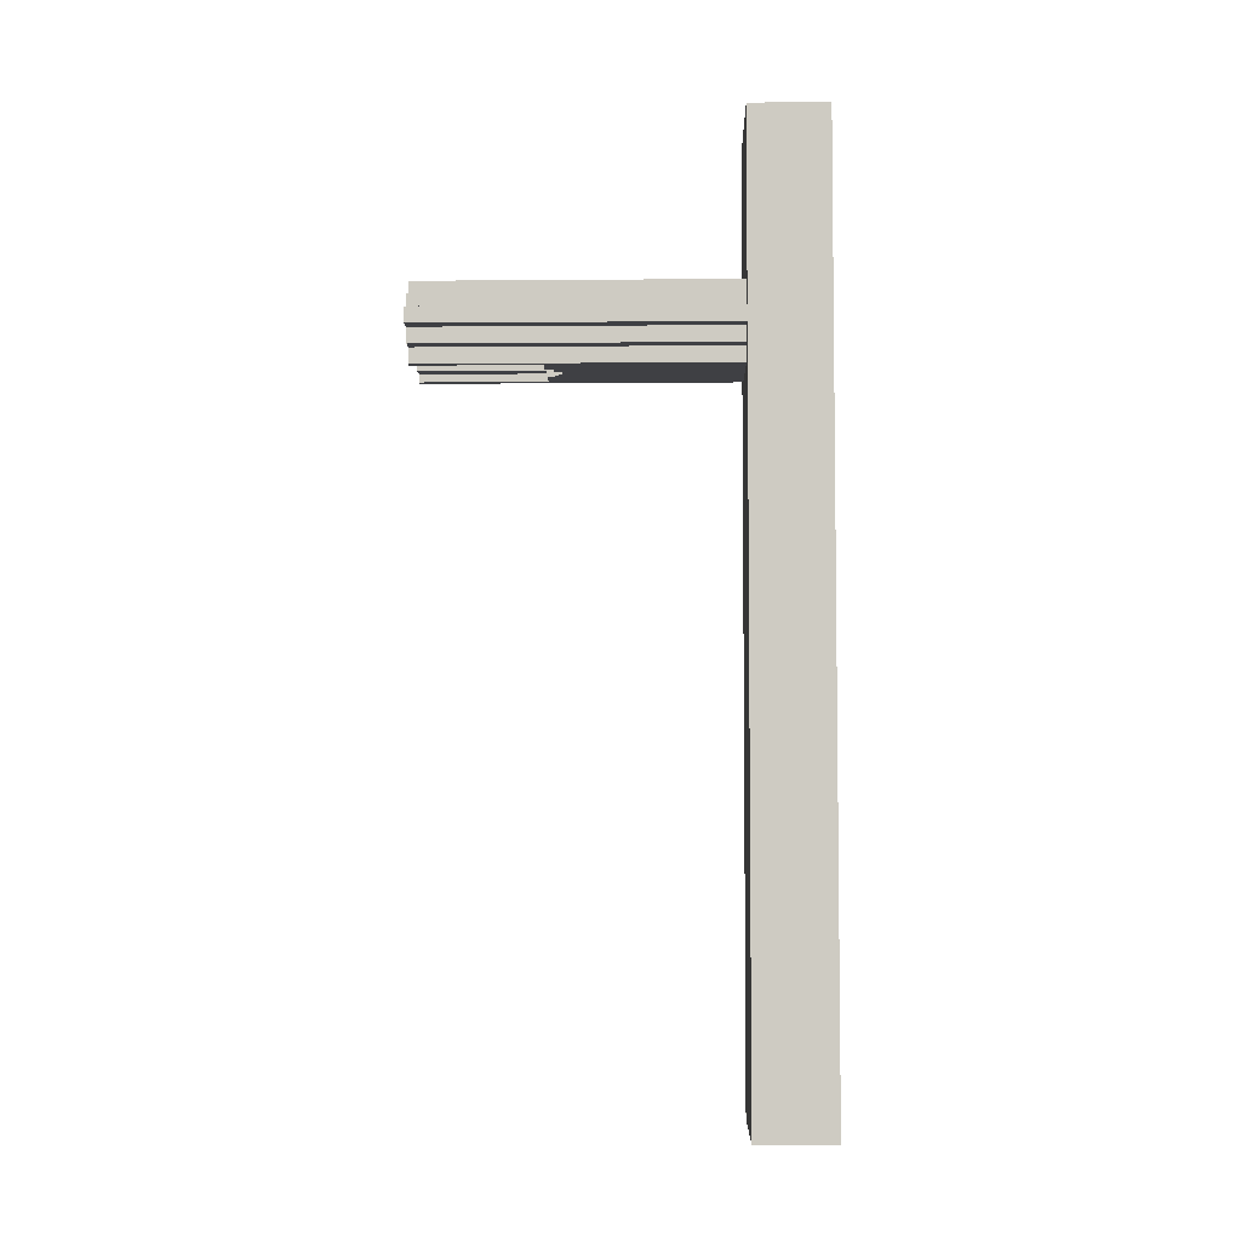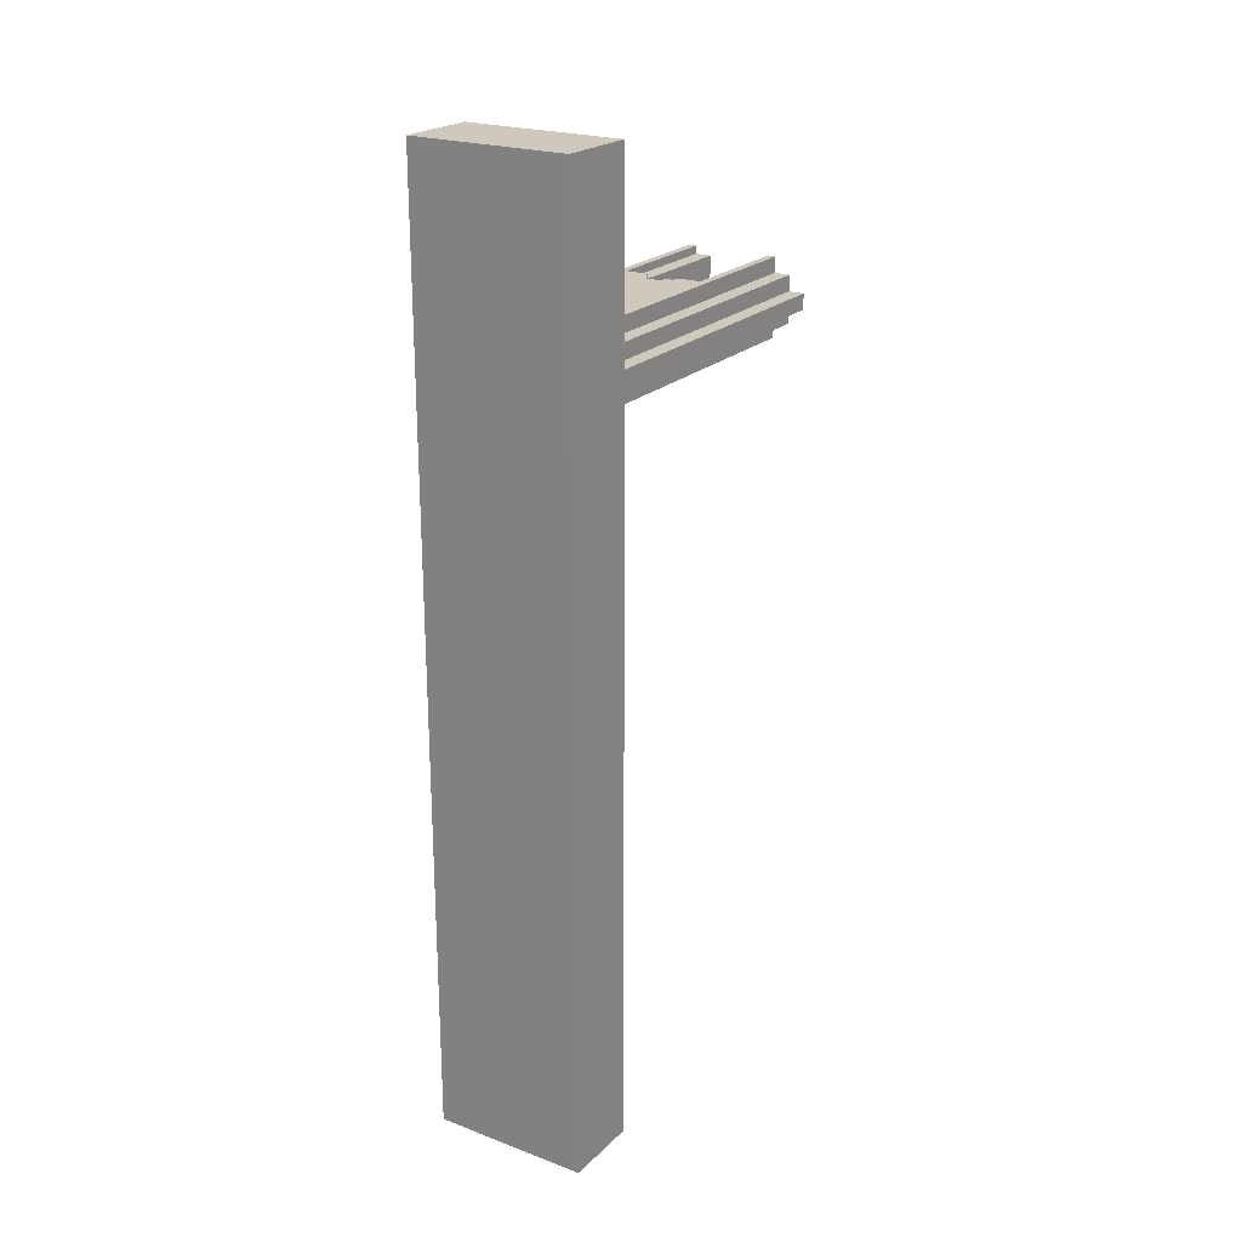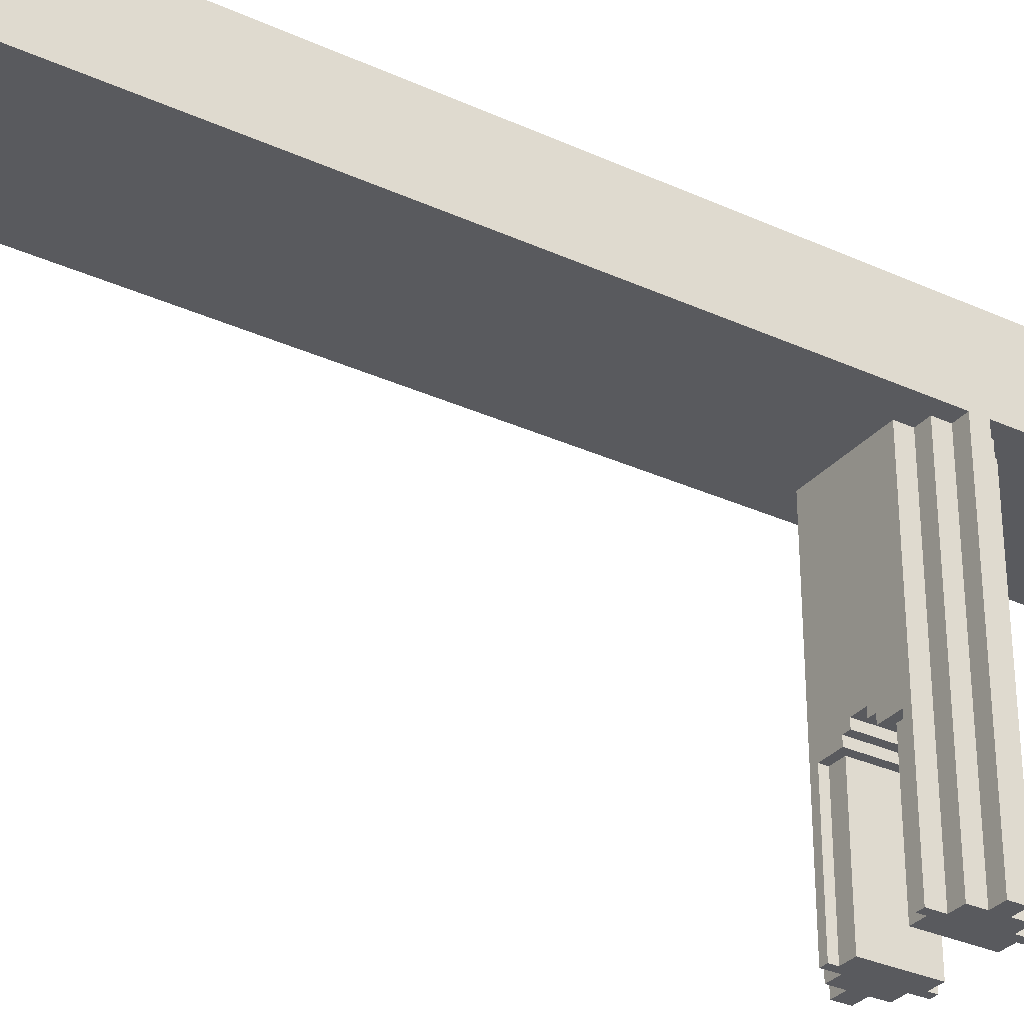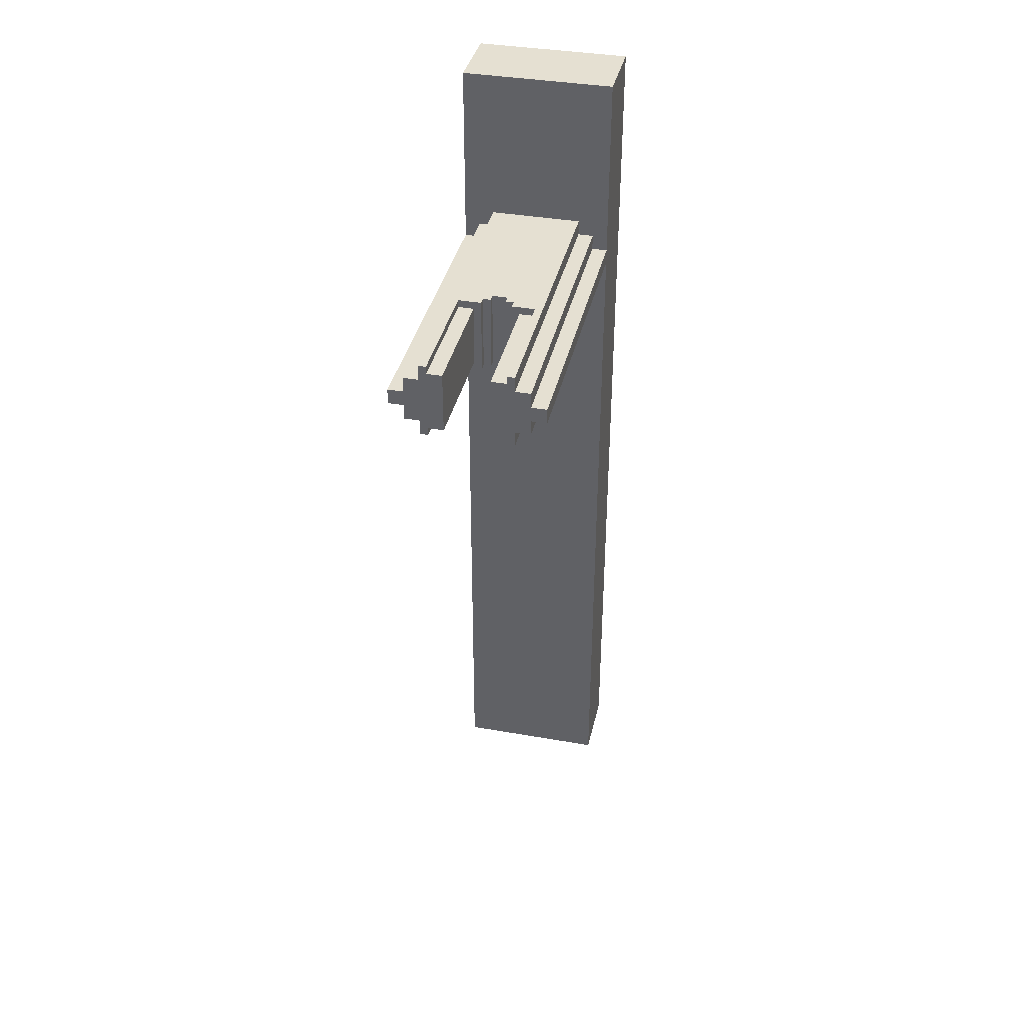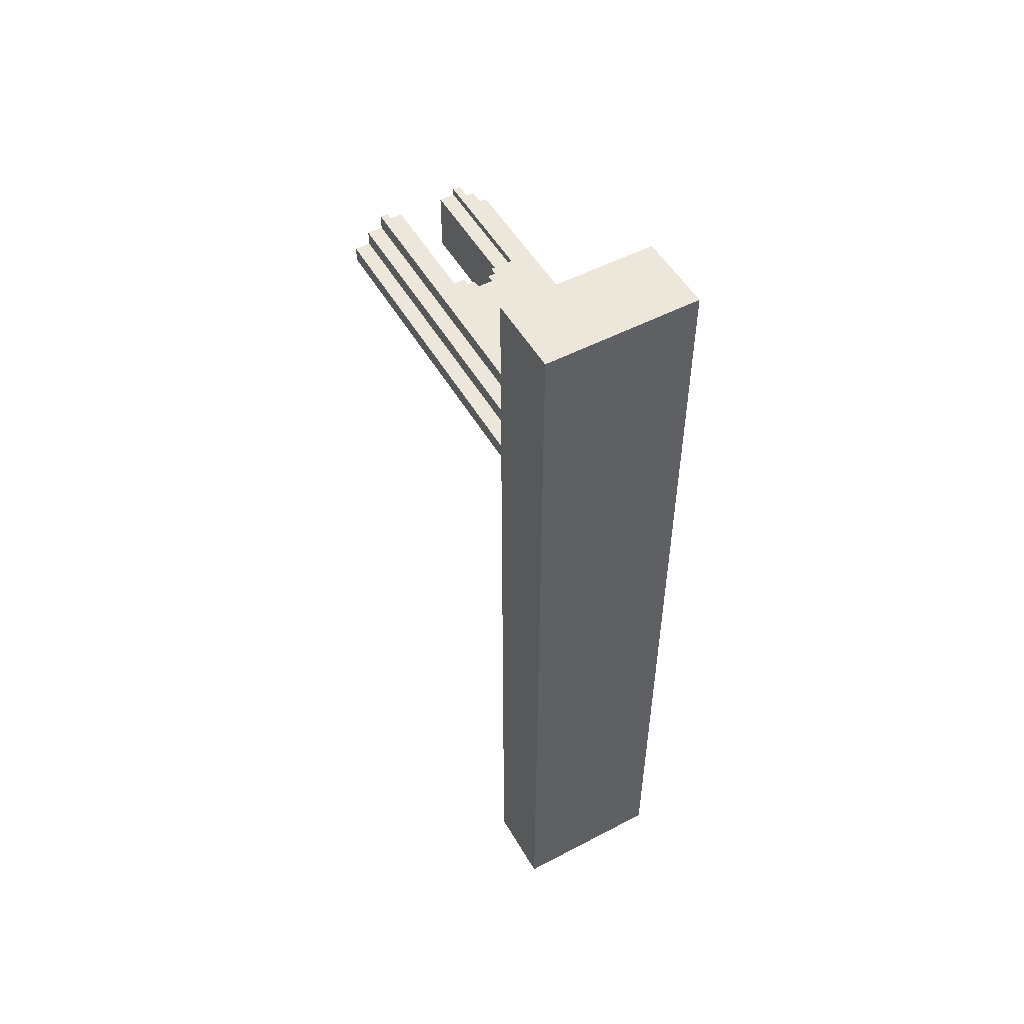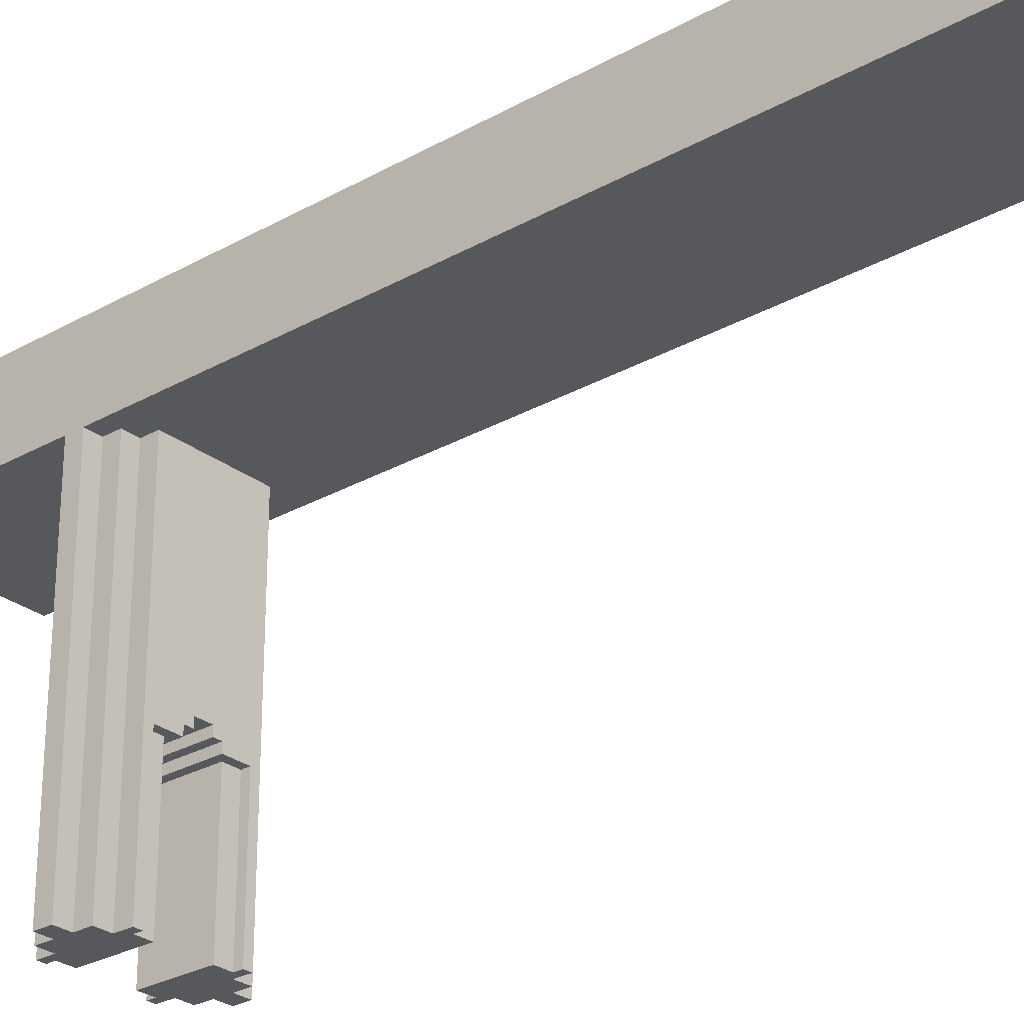
<metadata>
{"format":"obj","ext":"obj","renderer":"f3d","projection":"perspective","resolution":1024,"background":"white","views":[{"elev":-5.0,"azim":91.5,"up":"+Z"},{"elev":22.4,"azim":-147.4,"up":"+Z"},{"elev":-31.5,"azim":-123.0,"up":"+Y"},{"elev":37.6,"azim":12.7,"up":"+Z"},{"elev":51.9,"azim":150.5,"up":"+Z"},{"elev":-27.9,"azim":130.8,"up":"+Y"}]}
</metadata>
<code>
o Untitled
v -1 -0.5 3.6
v -1 -0.5 3.4
v -1 3.5 6
v -1 3.5 3.6
v -1 3.5 3.4
v -1 3.5 -6
v -1 4.5 6
v -1 4.5 -6
v -0.8 -0.5 3.8
v -0.8 -0.5 3.6
v -0.8 -0.5 3.4
v -0.8 -0.5 3.2
v -0.8 3.5 3.8
v -0.8 3.5 3.6
v -0.8 3.5 3.4
v -0.8 3.5 3.2
v -0.6 -0.5 4
v -0.6 -0.5 3.8
v -0.6 -0.5 3.2
v -0.6 -0.5 3
v -0.6 3.5 4
v -0.6 3.5 3.8
v -0.6 3.5 3.2
v -0.6 3.5 3
v -0.4 -0.4 3.7
v -0.4 -0.4 3.6
v -0.4 1.4 3.7
v -0.4 1.4 3.6
v 0.1 1.2 4
v 0.1 1.2 3
v 0.1 1.3 4
v 0.1 1.3 3
v 0.2 1.1 4
v 0.2 1.1 3
v 0.2 1.2 4
v 0.2 1.2 3
v 0.3 -0.5 3.9
v 0.3 -0.5 3.1
v 0.3 1.1 3.9
v 0.3 1.1 3.1
v 0.5 -0.5 4
v 0.5 -0.5 3.9
v 0.5 -0.5 3.1
v 0.5 -0.5 3
v 0.5 1.1 4
v 0.5 1.1 3.9
v 0.5 1.1 3.1
v 0.5 1.1 3
v 0.7 -0.4 3.7
v 0.7 -0.4 3.6
v 0.7 -0.4 3.4
v 0.7 -0.4 3.3
v 0.7 3.5 3.7
v 0.7 3.5 3.6
v 0.7 3.5 3.4
v 0.7 3.5 3.3
v -0.7 -0.4 3.7
v -0.7 -0.4 3.6
v -0.7 3.5 3.7
v -0.7 3.5 3.6
v -0.5 -0.5 4
v -0.5 -0.5 3.9
v -0.5 -0.5 3.1
v -0.5 -0.5 3
v -0.5 1.1 4
v -0.5 1.1 3.9
v -0.5 1.1 3.1
v -0.5 1.1 3
v -0.3 -0.5 3.9
v -0.3 -0.5 3.1
v -0.3 1.1 3.9
v -0.3 1.1 3.1
v -0.2 1.1 4
v -0.2 1.1 3
v -0.2 1.2 4
v -0.2 1.2 3
v -0.1 1.2 4
v -0.1 1.2 3
v -0.1 1.3 4
v -0.1 1.3 3
v 0.1 1.3 3.7
v 0.1 1.3 3.6
v 0.1 1.4 3.7
v 0.1 1.4 3.6
v 0.4 -0.4 3.7
v 0.4 -0.4 3.6
v 0.4 1.3 3.7
v 0.4 1.3 3.6
v 0.6 -0.5 4
v 0.6 -0.5 3.8
v 0.6 -0.5 3.2
v 0.6 -0.5 3
v 0.6 -0.4 3.4
v 0.6 -0.4 3.3
v 0.6 3.5 4
v 0.6 3.5 3.8
v 0.6 3.5 3.4
v 0.6 3.5 3.3
v 0.6 3.5 3.2
v 0.6 3.5 3
v 0.8 -0.5 3.8
v 0.8 -0.5 3.6
v 0.8 -0.5 3.4
v 0.8 -0.5 3.2
v 0.8 3.5 3.8
v 0.8 3.5 3.6
v 0.8 3.5 3.4
v 0.8 3.5 3.2
v 1 -0.5 3.6
v 1 -0.5 3.4
v 1 3.5 6
v 1 3.5 3.6
v 1 3.5 3.4
v 1 3.5 -6
v 1 4.5 6
v 1 4.5 -6
v -1 3.5 6
v -1 4.5 6
v 1 3.5 6
v 1 4.5 6
v -0.6 -0.5 4
v -0.6 3.5 4
v -0.5 -0.5 4
v -0.5 1.1 4
v -0.2 1.1 4
v -0.2 1.2 4
v -0.1 1.2 4
v -0.1 1.3 4
v 0.1 1.2 4
v 0.1 1.3 4
v 0.2 1.1 4
v 0.2 1.2 4
v 0.5 -0.5 4
v 0.5 1.1 4
v 0.6 -0.5 4
v 0.6 3.5 4
v -0.5 -0.5 3.9
v -0.5 1.1 3.9
v -0.3 -0.5 3.9
v -0.3 1.1 3.9
v 0.3 -0.5 3.9
v 0.3 1.1 3.9
v 0.5 -0.5 3.9
v 0.5 1.1 3.9
v -0.8 -0.5 3.8
v -0.8 3.5 3.8
v -0.6 -0.5 3.8
v -0.6 3.5 3.8
v 0.6 -0.5 3.8
v 0.6 3.5 3.8
v 0.8 -0.5 3.8
v 0.8 3.5 3.8
v -1 -0.5 3.6
v -1 3.5 3.6
v -0.8 -0.5 3.6
v -0.8 3.5 3.6
v -0.7 -0.4 3.6
v -0.7 3.5 3.6
v -0.4 -0.4 3.6
v -0.4 1.4 3.6
v 0.1 1.3 3.6
v 0.1 1.4 3.6
v 0.4 -0.4 3.6
v 0.4 1.3 3.6
v 0.7 -0.4 3.6
v 0.7 3.5 3.6
v 0.8 -0.5 3.6
v 0.8 3.5 3.6
v 1 -0.5 3.6
v 1 3.5 3.6
v 0.6 -0.4 3.3
v 0.6 3.5 3.3
v 0.7 -0.4 3.3
v 0.7 3.5 3.3
v -0.7 -0.4 3.7
v -0.7 3.5 3.7
v -0.4 -0.4 3.7
v -0.4 1.4 3.7
v 0.1 1.3 3.7
v 0.1 1.4 3.7
v 0.4 -0.4 3.7
v 0.4 1.3 3.7
v 0.7 -0.4 3.7
v 0.7 3.5 3.7
v -1 -0.5 3.4
v -1 3.5 3.4
v -0.8 -0.5 3.4
v -0.8 3.5 3.4
v 0.6 -0.4 3.4
v 0.6 3.5 3.4
v 0.7 -0.4 3.4
v 0.7 3.5 3.4
v 0.8 -0.5 3.4
v 0.8 3.5 3.4
v 1 -0.5 3.4
v 1 3.5 3.4
v -0.8 -0.5 3.2
v -0.8 3.5 3.2
v -0.6 -0.5 3.2
v -0.6 3.5 3.2
v 0.6 -0.5 3.2
v 0.6 3.5 3.2
v 0.8 -0.5 3.2
v 0.8 3.5 3.2
v -0.5 -0.5 3.1
v -0.5 1.1 3.1
v -0.3 -0.5 3.1
v -0.3 1.1 3.1
v 0.3 -0.5 3.1
v 0.3 1.1 3.1
v 0.5 -0.5 3.1
v 0.5 1.1 3.1
v -0.6 -0.5 3
v -0.6 3.5 3
v -0.5 -0.5 3
v -0.5 1.1 3
v -0.2 1.1 3
v -0.2 1.2 3
v -0.1 1.2 3
v -0.1 1.3 3
v 0.1 1.2 3
v 0.1 1.3 3
v 0.2 1.1 3
v 0.2 1.2 3
v 0.5 -0.5 3
v 0.5 1.1 3
v 0.6 -0.5 3
v 0.6 3.5 3
v -1 3.5 -6
v -1 4.5 -6
v 1 3.5 -6
v 1 4.5 -6
v -0.6 -0.5 4
v -0.5 -0.5 4
v 0.5 -0.5 4
v 0.6 -0.5 4
v -0.5 -0.5 3.9
v -0.3 -0.5 3.9
v 0.3 -0.5 3.9
v 0.5 -0.5 3.9
v -0.8 -0.5 3.8
v -0.6 -0.5 3.8
v 0.6 -0.5 3.8
v 0.8 -0.5 3.8
v -1 -0.5 3.6
v -0.8 -0.5 3.6
v 0.8 -0.5 3.6
v 1 -0.5 3.6
v -1 -0.5 3.4
v -0.8 -0.5 3.4
v 0.8 -0.5 3.4
v 1 -0.5 3.4
v -0.8 -0.5 3.2
v -0.6 -0.5 3.2
v 0.6 -0.5 3.2
v 0.8 -0.5 3.2
v -0.5 -0.5 3.1
v -0.3 -0.5 3.1
v 0.3 -0.5 3.1
v 0.5 -0.5 3.1
v -0.6 -0.5 3
v -0.5 -0.5 3
v 0.5 -0.5 3
v 0.6 -0.5 3
v -0.5 1.1 4
v -0.2 1.1 4
v 0.2 1.1 4
v 0.5 1.1 4
v -0.5 1.1 3.9
v -0.3 1.1 3.9
v 0.3 1.1 3.9
v 0.5 1.1 3.9
v -0.5 1.1 3.1
v -0.3 1.1 3.1
v 0.3 1.1 3.1
v 0.5 1.1 3.1
v -0.5 1.1 3
v -0.2 1.1 3
v 0.2 1.1 3
v 0.5 1.1 3
v -0.2 1.2 4
v -0.1 1.2 4
v 0.1 1.2 4
v 0.2 1.2 4
v -0.2 1.2 3
v -0.1 1.2 3
v 0.1 1.2 3
v 0.2 1.2 3
v -0.1 1.3 4
v 0.1 1.3 4
v -0.1 1.3 3
v 0.1 1.3 3
v -1 3.5 6
v 1 3.5 6
v -0.6 3.5 4
v 0.6 3.5 4
v -0.8 3.5 3.8
v -0.6 3.5 3.8
v 0.6 3.5 3.8
v 0.8 3.5 3.8
v -0.7 3.5 3.7
v 0.7 3.5 3.7
v -1 3.5 3.6
v -0.8 3.5 3.6
v -0.7 3.5 3.6
v 0.7 3.5 3.6
v 0.8 3.5 3.6
v 1 3.5 3.6
v -1 3.5 3.4
v -0.8 3.5 3.4
v 0.6 3.5 3.4
v 0.7 3.5 3.4
v 0.8 3.5 3.4
v 1 3.5 3.4
v 0.6 3.5 3.3
v 0.7 3.5 3.3
v -0.8 3.5 3.2
v -0.6 3.5 3.2
v 0.6 3.5 3.2
v 0.8 3.5 3.2
v -0.6 3.5 3
v 0.6 3.5 3
v -1 3.5 -6
v 1 3.5 -6
v -0.7 -0.4 3.7
v -0.4 -0.4 3.7
v 0.4 -0.4 3.7
v 0.7 -0.4 3.7
v -0.7 -0.4 3.6
v -0.4 -0.4 3.6
v 0.4 -0.4 3.6
v 0.7 -0.4 3.6
v 0.6 -0.4 3.4
v 0.7 -0.4 3.4
v 0.6 -0.4 3.3
v 0.7 -0.4 3.3
v 0.1 1.3 3.7
v 0.4 1.3 3.7
v 0.1 1.3 3.6
v 0.4 1.3 3.6
v -0.4 1.4 3.7
v 0.1 1.4 3.7
v -0.4 1.4 3.6
v 0.1 1.4 3.6
v -1 4.5 6
v 1 4.5 6
v -1 4.5 -6
v 1 4.5 -6
f 4 2 1
f 5 2 4
f 7 4 3
f 7 6 5
f 7 5 4
f 8 6 7
f 13 10 9
f 14 10 13
f 15 12 11
f 16 12 15
f 21 18 17
f 22 18 21
f 23 20 19
f 24 20 23
f 27 26 25
f 28 26 27
f 31 30 29
f 32 30 31
f 35 34 33
f 36 34 35
f 39 38 37
f 40 38 39
f 45 42 41
f 46 42 45
f 47 44 43
f 48 44 47
f 53 50 49
f 54 50 53
f 55 52 51
f 56 52 55
f 57 58 59
f 59 58 60
f 61 62 65
f 65 62 66
f 63 64 67
f 67 64 68
f 69 70 71
f 71 70 72
f 73 74 75
f 75 74 76
f 77 78 79
f 79 78 80
f 81 82 83
f 83 82 84
f 85 86 87
f 87 86 88
f 89 90 95
f 95 90 96
f 93 94 97
f 97 94 98
f 91 92 99
f 99 92 100
f 101 102 105
f 105 102 106
f 103 104 107
f 107 104 108
f 109 110 112
f 112 110 113
f 111 112 115
f 113 114 115
f 112 113 115
f 115 114 116
f 119 118 117
f 120 118 119
f 123 122 121
f 124 122 123
f 125 122 124
f 126 122 125
f 127 122 126
f 128 122 127
f 130 122 128
f 132 130 129
f 134 132 131
f 135 134 133
f 136 122 130
f 136 134 135
f 136 130 132
f 136 132 134
f 139 138 137
f 140 138 139
f 143 142 141
f 144 142 143
f 147 146 145
f 148 146 147
f 151 150 149
f 152 150 151
f 155 154 153
f 156 154 155
f 159 158 157
f 160 158 159
f 162 158 160
f 164 162 161
f 165 164 163
f 166 158 162
f 166 164 165
f 166 162 164
f 169 168 167
f 170 168 169
f 173 172 171
f 174 172 173
f 175 176 177
f 177 176 178
f 178 176 180
f 179 180 182
f 181 182 183
f 180 176 184
f 183 182 184
f 182 180 184
f 185 186 187
f 187 186 188
f 189 190 191
f 191 190 192
f 193 194 195
f 195 194 196
f 197 198 199
f 199 198 200
f 201 202 203
f 203 202 204
f 205 206 207
f 207 206 208
f 209 210 211
f 211 210 212
f 213 214 215
f 215 214 216
f 216 214 217
f 217 214 218
f 218 214 219
f 219 214 220
f 220 214 222
f 221 222 224
f 223 224 226
f 225 226 227
f 222 214 228
f 227 226 228
f 224 222 228
f 226 224 228
f 229 230 231
f 231 230 232
f 237 234 233
f 240 236 235
f 242 238 237
f 242 237 233
f 243 240 239
f 243 236 240
f 246 242 241
f 247 244 243
f 249 246 245
f 250 242 246
f 250 246 249
f 251 248 247
f 251 247 243
f 252 248 251
f 253 242 250
f 254 238 242
f 254 242 253
f 255 243 239
f 255 251 243
f 256 251 255
f 257 238 254
f 258 238 257
f 259 255 239
f 260 255 259
f 261 257 254
f 262 257 261
f 263 255 260
f 264 255 263
f 269 266 265
f 270 266 269
f 271 268 267
f 272 268 271
f 274 266 270
f 275 271 267
f 277 274 273
f 278 266 274
f 278 274 277
f 279 276 275
f 279 275 267
f 280 276 279
f 285 282 281
f 286 282 285
f 287 284 283
f 288 284 287
f 291 290 289
f 292 290 291
f 295 294 293
f 296 294 295
f 297 295 293
f 298 295 297
f 299 294 296
f 300 294 299
f 303 297 293
f 304 297 303
f 305 302 301
f 306 302 305
f 307 294 300
f 308 294 307
f 315 312 311
f 316 312 315
f 317 310 309
f 320 314 313
f 321 318 317
f 322 320 319
f 323 321 317
f 323 322 321
f 323 317 309
f 324 320 322
f 324 322 323
f 324 314 320
f 325 326 329
f 329 326 330
f 327 328 331
f 331 328 332
f 333 334 335
f 335 334 336
f 337 338 339
f 339 338 340
f 341 342 343
f 343 342 344
f 345 346 347
f 347 346 348

</code>
